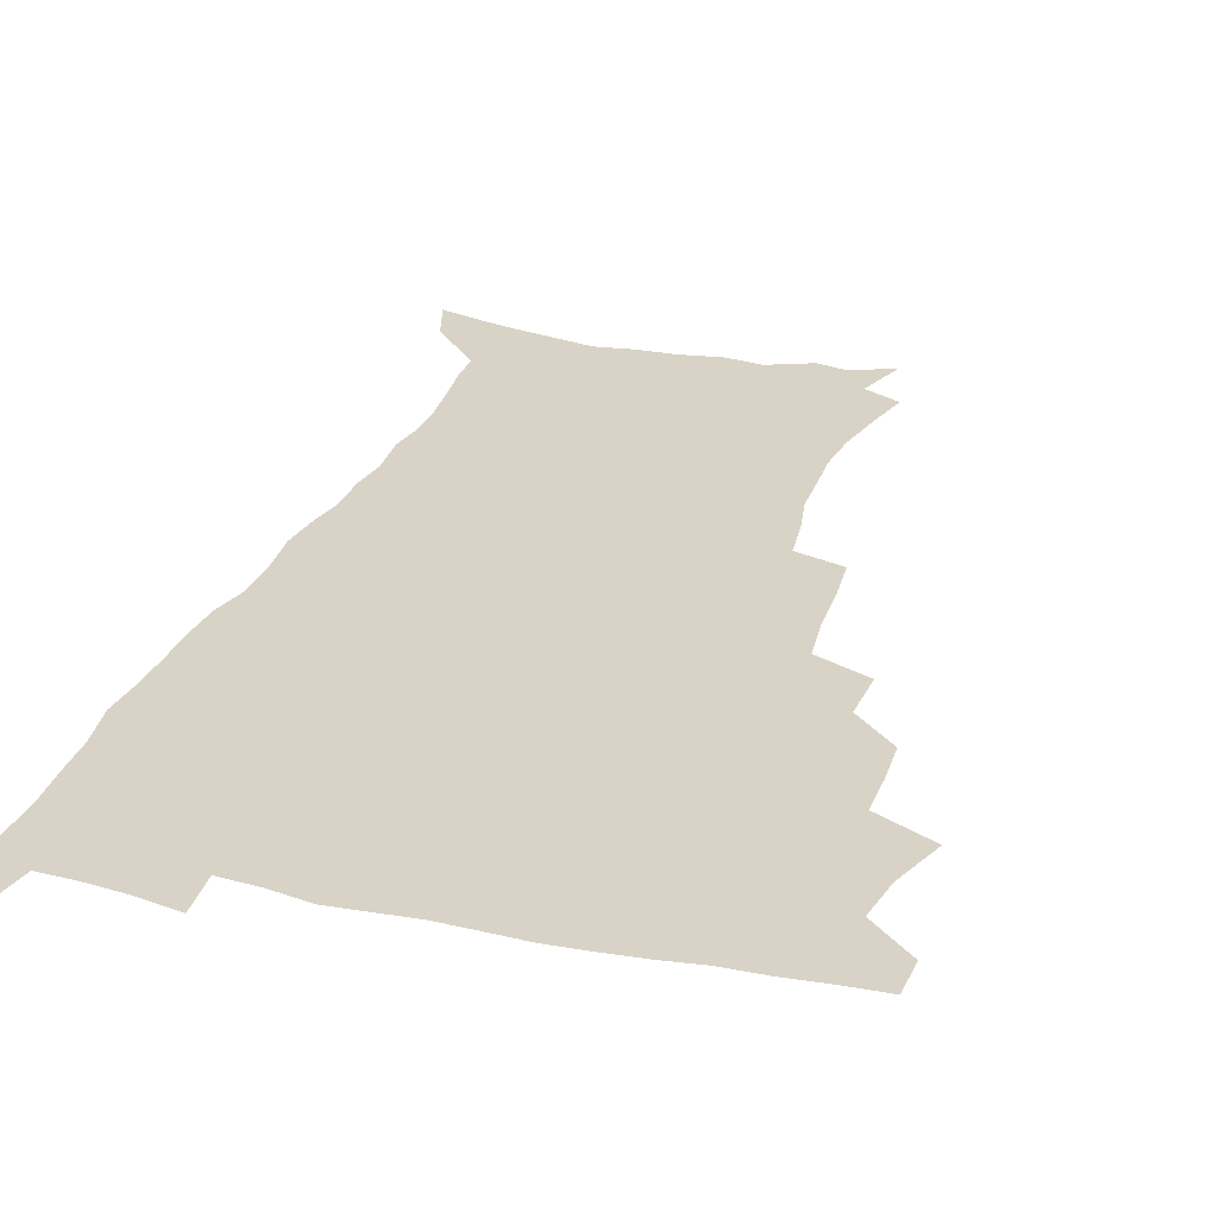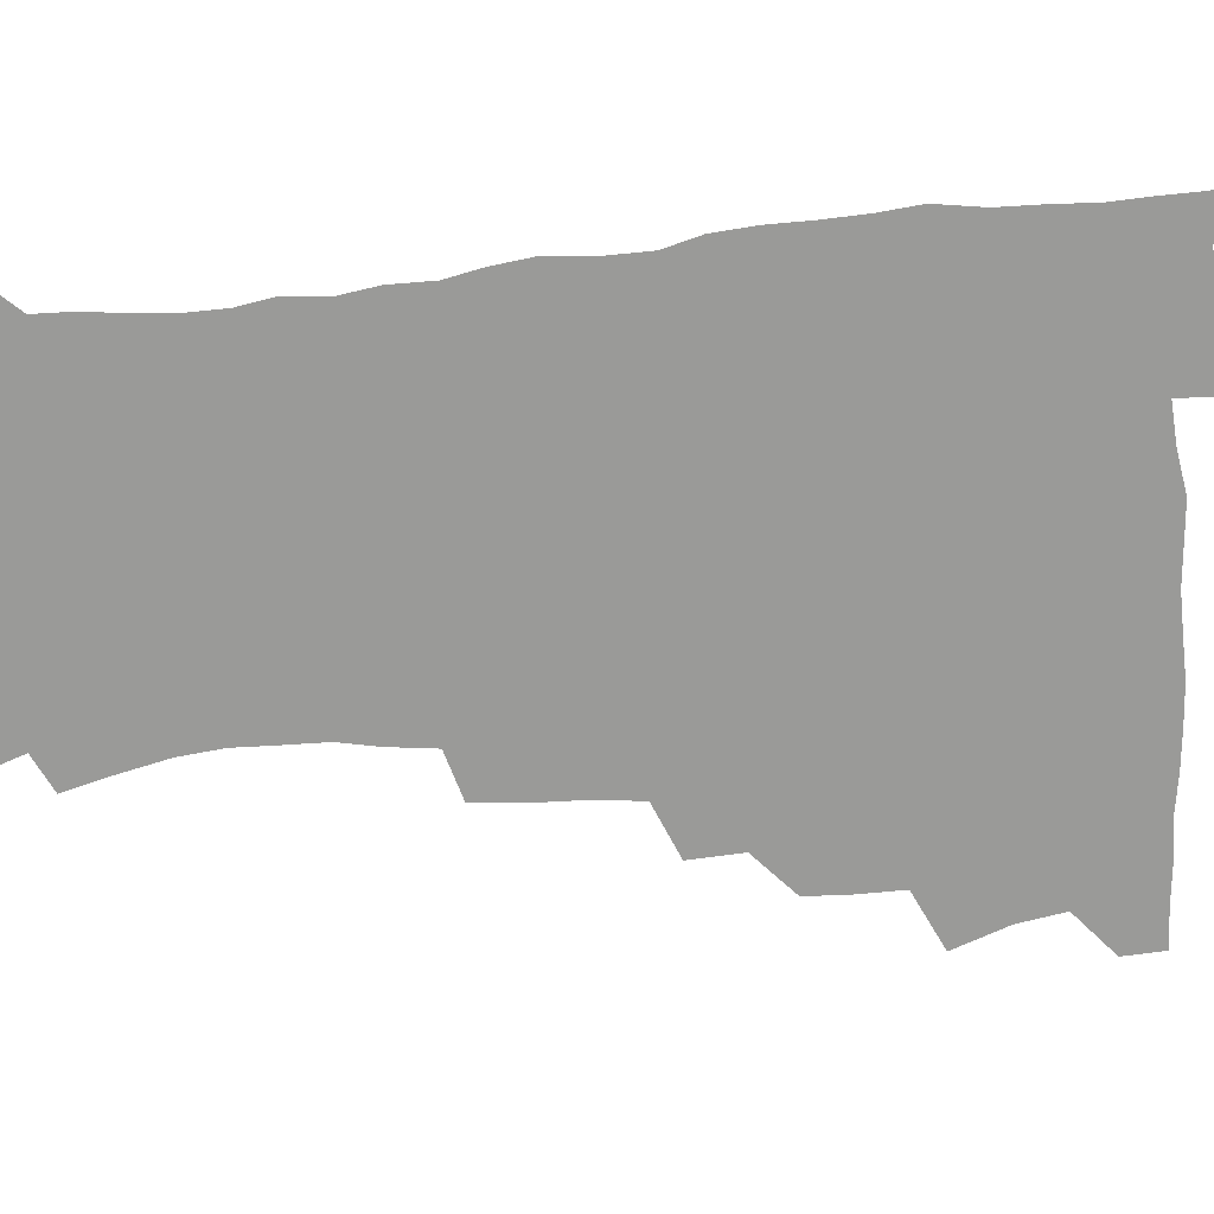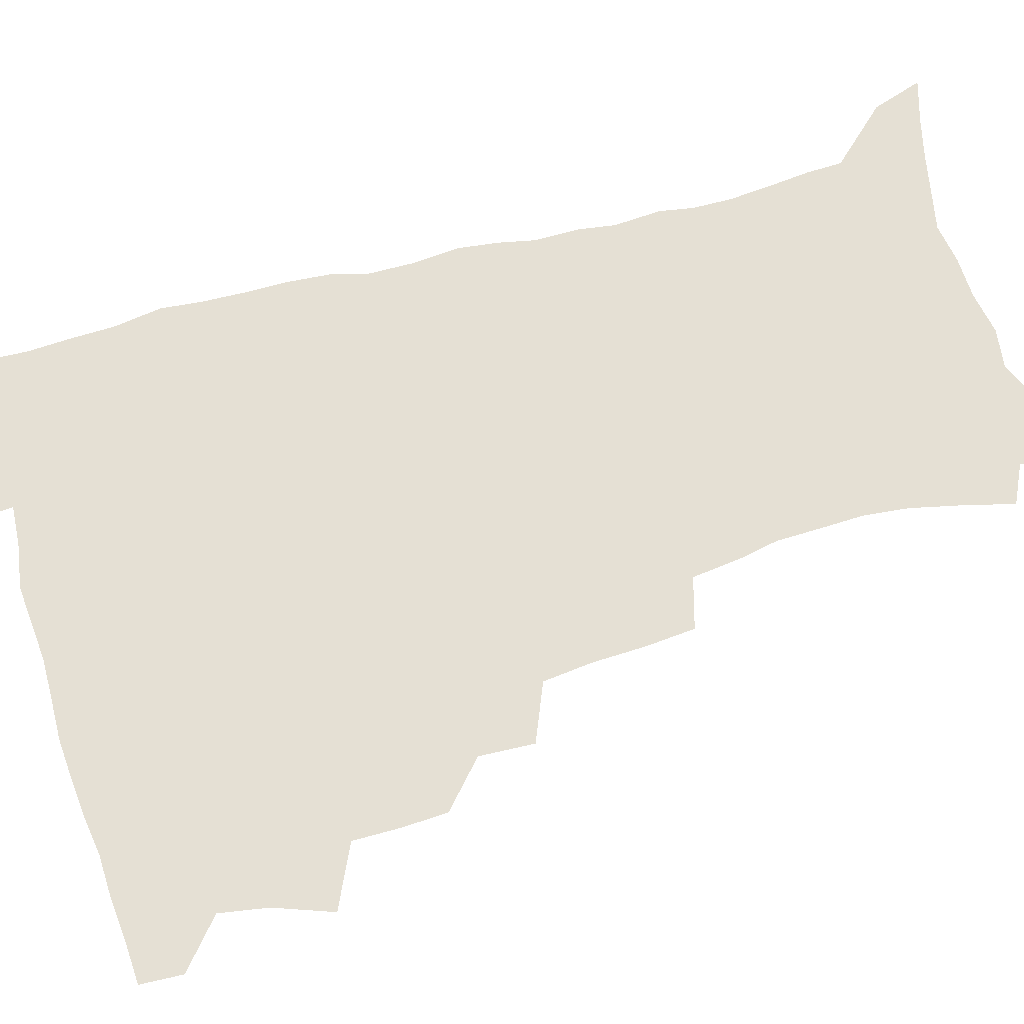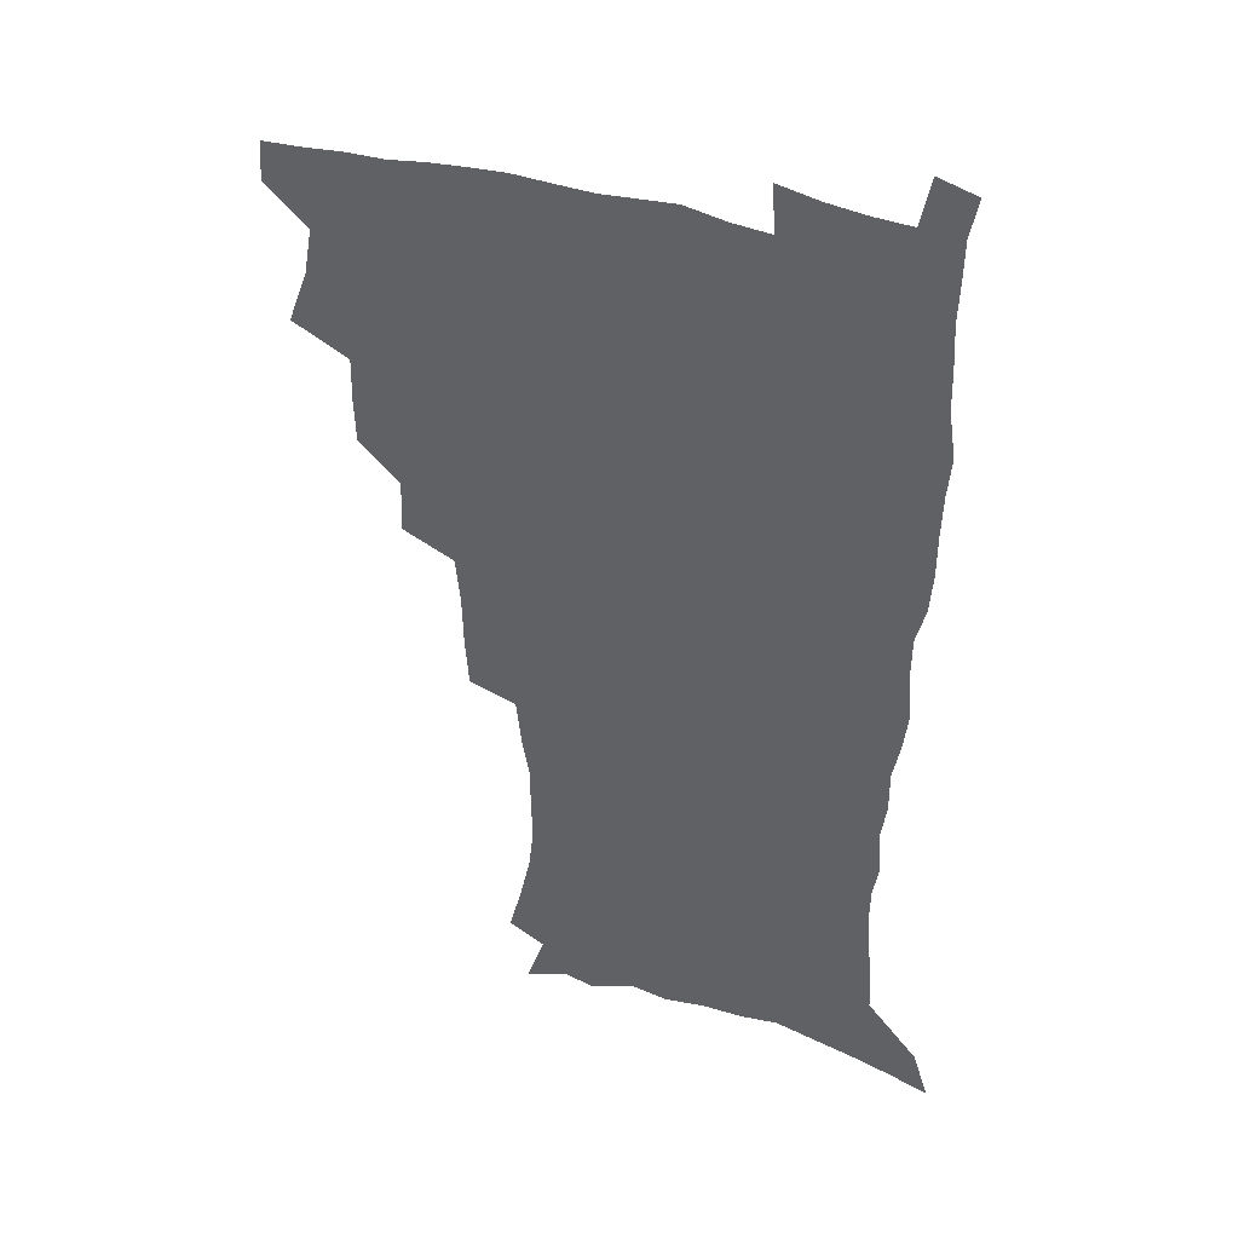
<metadata>
{"format":"obj","ext":"obj","renderer":"f3d","projection":"perspective","resolution":1024,"background":"white","views":[{"elev":28.2,"azim":-161.8,"up":"+Z"},{"elev":-69.2,"azim":94.6,"up":"+Z"},{"elev":65.7,"azim":-106.4,"up":"+Z"},{"elev":39.1,"azim":21.9,"up":"+Y"}]}
</metadata>
<code>
v 480.5 506.9 0
v 481.4 522.3 0
v 486.6 454.1 0
v 494.3 474.9 0
v 497.4 492.3 0
v 498 507.7 0
v 497 523 0
v 509.1 409.7 0
v 508.4 426.4 0
v 508.7 443.4 0
v 512.3 462.1 0
v 513.2 477.8 0
v 514.9 493.7 0
v 514 508.4 0
v 512.1 524.4 0
v 524.2 374.9 0
v 525.3 394.8 0
v 526.9 414.1 0
v 528.1 431.8 0
v 527.2 447.3 0
v 528.4 463.4 0
v 529.3 479 0
v 530.5 494.4 0
v 529 509.4 0
v 527.5 524.7 0
v 548.6 310.4 0
v 547.2 328.5 0
v 546.7 348.1 0
v 544.8 366.1 0
v 543.5 383.6 0
v 545.9 403.9 0
v 543.4 417.9 0
v 547.1 437.3 0
v 546.8 451.7 0
v 545.7 465.9 0
v 546 480.7 0
v 545.8 495.1 0
v 544.4 509.7 0
v 542 526.7 0
v 561.6 187.3 0
v 566.4 205.6 0
v 570.8 224.2 0
v 572.6 240.6 0
v 572.2 255.2 0
v 571.9 272.6 0
v 569.2 287 0
v 567.1 305 0
v 564.9 322.1 0
v 563.5 339.3 0
v 561.9 355.7 0
v 561.2 373.3 0
v 560.5 389.9 0
v 560.9 407.1 0
v 560.2 422.1 0
v 561.2 438 0
v 561.8 453.3 0
v 561.8 467.8 0
v 561.3 481.8 0
v 560.2 496 0
v 558.8 511 0
v 556.5 528 0
v 568.5 160 0
v 575.7 180.5 0
v 575.7 192.7 0
v 583.6 217.4 0
v 585.1 233.7 0
v 585.6 249.6 0
v 585.1 265.2 0
v 583.6 279.6 0
v 582.4 297.2 0
v 581.1 314.4 0
v 579.8 330.9 0
v 577.9 345.5 0
v 576.8 361.7 0
v 575.9 377.7 0
v 575.5 393.7 0
v 576.2 410.4 0
v 576.7 425.8 0
v 576.4 440.1 0
v 576.6 454.8 0
v 576.1 468.7 0
v 575.3 482.6 0
v 574.8 496.6 0
v 573.7 510.8 0
v 571 528.9 0
v 585.1 167.1 0
v 589.1 184.2 0
v 592.3 202.4 0
v 597.7 225.4 0
v 598.1 240.8 0
v 598.2 256.8 0
v 597.4 271.9 0
v 595.5 285.2 0
v 594.8 302.4 0
v 593.5 317.9 0
v 592.6 334.3 0
v 591.9 350.5 0
v 590.8 365.4 0
v 590.7 382.2 0
v 590.5 397.7 0
v 590.5 412.4 0
v 591.3 428.2 0
v 590.3 441.1 0
v 590.8 455.8 0
v 591.1 469.6 0
v 589.6 483.5 0
v 588.9 497.3 0
v 587.9 511.6 0
v 586 528.3 0
v 596.9 164.5 0
v 606.2 194.4 0
v 609 213.8 0
v 609.7 229.2 0
v 608.9 241.4 0
v 609.7 260.4 0
v 608.9 275.4 0
v 608.2 291.7 0
v 607.2 306.6 0
v 606.3 321.5 0
v 605.5 337.3 0
v 605 353.4 0
v 604 367.1 0
v 603.8 382.5 0
v 603.6 397.4 0
v 604.2 414 0
v 604.2 428.5 0
v 603.9 441.7 0
v 604.5 456.3 0
v 604.6 470 0
v 604 483.8 0
v 602.8 498.1 0
v 602.3 512.2 0
v 600.7 527.9 0
v 613.7 171.7 0
v 619.4 197.4 0
v 620.9 215.3 0
v 621.6 232.2 0
v 621.7 247.8 0
v 621.2 262.3 0
v 620.6 277.5 0
v 619.9 292.9 0
v 619.1 307.3 0
v 619 326.1 0
v 618.3 340 0
v 617.9 355.3 0
v 617 368.5 0
v 617.4 384.8 0
v 617.5 400.1 0
v 617.5 414.9 0
v 617.5 428.6 0
v 617.7 442.7 0
v 618.3 457.4 0
v 618.1 470.5 0
v 618.3 484 0
v 618.3 497.6 0
v 617.2 511.8 0
v 614.9 529 0
v 628.5 169.7 0
v 632.1 196.7 0
v 633.1 216.5 0
v 633.4 234.3 0
v 633.3 249 0
v 633 264.8 0
v 632.5 280 0
v 632 295.5 0
v 631.5 310.5 0
v 631.3 324.9 0
v 630.8 340.5 0
v 630.5 355.8 0
v 630.5 371.8 0
v 630.4 385.3 0
v 630.5 400.5 0
v 630.7 415.6 0
v 630.8 428.9 0
v 631 442.9 0
v 631.5 456.9 0
v 631.8 470.3 0
v 632 483.9 0
v 632.3 497.5 0
v 631.4 512.1 0
v 629.1 530.1 0
v 644.5 172.4 0
v 645.2 196.1 0
v 645.2 216.9 0
v 645 234.2 0
v 645 248.6 0
v 644.6 265 0
v 644.4 278.8 0
v 643.8 294.7 0
v 643.4 313 0
v 643.5 325.2 0
v 643.4 339.1 0
v 643.1 355.4 0
v 643.2 370.8 0
v 643.2 386.2 0
v 643.6 400.4 0
v 644 414.3 0
v 644 429.2 0
v 644.1 443.7 0
v 645.1 456.5 0
v 645.4 469.9 0
v 645.7 483.9 0
v 646 497.5 0
v 645.8 511.7 0
v 645.1 527.2 0
v 660 172.7 0
v 658.6 195.7 0
v 657.6 214.7 0
v 656.9 232.7 0
v 657.3 245.6 0
v 656.2 264.2 0
v 656 279.5 0
v 655.7 295 0
v 655.5 310.5 0
v 655.5 325.2 0
v 655.7 339 0
v 655.6 355.9 0
v 655.9 370.1 0
v 656.9 383.2 0
v 656.5 399.3 0
v 657.3 413.1 0
v 657.6 427.7 0
v 658.7 441.2 0
v 658.5 456.1 0
v 659 469.8 0
v 659.4 483.4 0
v 659.7 497.4 0
v 660.1 511.2 0
v 660 526 0
v 658.8 544 0
v 674.9 175 0
v 672 194.3 0
v 670 213.6 0
v 669.1 230.3 0
v 668.9 245.2 0
v 668.5 261.1 0
v 667.8 278 0
v 668 292.3 0
v 667.3 309.5 0
v 667.8 323.5 0
v 667.8 338.9 0
v 668.9 352.5 0
v 668.8 367.8 0
v 669.7 381.8 0
v 671.2 395.1 0
v 670.9 410.9 0
v 671.3 425.9 0
v 672.2 439.9 0
v 671.6 455.9 0
v 672.7 469.1 0
v 673.2 483 0
v 673.8 496.9 0
v 674.2 510.9 0
v 674.5 525.6 0
v 674.9 540.8 0
v 690.4 171.8 0
v 686.1 191.2 0
v 683.2 210 0
v 681.6 227 0
v 681.4 241.7 0
v 680.6 258 0
v 680.6 273.1 0
v 680.7 288.4 0
v 680.8 303.9 0
v 680.2 320.6 0
v 681.3 334.4 0
v 682.4 348.4 0
v 682.9 363.2 0
v 683.1 378.7 0
v 685 392.1 0
v 683.3 410.8 0
v 686.1 423.1 0
v 686.5 437.8 0
v 686.8 452.7 0
v 687.2 467.3 0
v 687.7 481.6 0
v 688 496.1 0
v 688.4 510.4 0
v 689.2 524.7 0
v 690.1 539.1 0
v 705.5 168.7 0
v 700.6 187.1 0
v 696.8 205.8 0
v 695.7 220.9 0
v 694.7 236.3 0
v 693.8 252.2 0
v 693 268.7 0
v 694 282.8 0
v 694.2 298.1 0
v 694.1 314.2 0
v 695.4 328.4 0
v 697.4 341.9 0
v 696.2 359.6 0
v 697 374.4 0
v 700.1 387.3 0
v 699.4 404.7 0
v 700.1 419.8 0
v 702.2 433.8 0
v 701.1 450.5 0
v 701.9 465.1 0
v 702.3 480 0
v 703.3 494.4 0
v 703 509.5 0
v 704.2 523.9 0
v 704.6 538.4 0
v 708.5 556.7 0
v 720.9 165 0
v 713.9 185.3 0
v 711.3 200.1 0
v 710.9 213.1 0
v 709.4 228.5 0
v 708.1 244.4 0
v 708.4 258.9 0
v 710.6 271.5 0
v 709.5 288.8 0
v 711.6 302.6 0
v 711.7 318.8 0
v 714.5 332.2 0
v 716.5 347.1 0
v 715.1 365 0
v 715.4 381.4 0
v 719.1 395.1 0
v 720.4 410.7 0
v 720.6 427 0
v 721.3 443 0
v 722.8 458.2 0
v 720.3 476 0
v 719.9 491.9 0
v 719.2 507.9 0
v 719.9 522.9 0
v 720.2 537.8 0
v 723.3 552.5 0
v 736.8 160.2 0
v 730.7 178.8 0
f 5 6 1
f 1 6 2
f 6 7 2
f 10 11 3
f 3 11 4
f 11 12 4
f 4 12 5
f 12 13 5
f 5 13 6
f 13 14 6
f 6 14 7
f 14 15 7
f 17 18 8
f 8 18 9
f 18 19 9
f 9 19 10
f 19 20 10
f 10 20 11
f 20 21 11
f 11 21 12
f 21 22 12
f 12 22 13
f 22 23 13
f 13 23 14
f 23 24 14
f 14 24 15
f 24 25 15
f 29 30 16
f 16 30 17
f 30 31 17
f 17 31 18
f 31 32 18
f 18 32 19
f 32 33 19
f 19 33 20
f 33 34 20
f 20 34 21
f 34 35 21
f 21 35 22
f 35 36 22
f 22 36 23
f 36 37 23
f 23 37 24
f 37 38 24
f 24 38 25
f 38 39 25
f 47 48 26
f 26 48 27
f 48 49 27
f 27 49 28
f 49 50 28
f 28 50 29
f 50 51 29
f 29 51 30
f 51 52 30
f 30 52 31
f 52 53 31
f 31 53 32
f 53 54 32
f 32 54 33
f 54 55 33
f 33 55 34
f 55 56 34
f 34 56 35
f 56 57 35
f 35 57 36
f 57 58 36
f 36 58 37
f 58 59 37
f 37 59 38
f 59 60 38
f 38 60 39
f 60 61 39
f 63 64 40
f 40 64 41
f 64 65 41
f 41 65 42
f 65 66 42
f 42 66 43
f 66 67 43
f 43 67 44
f 67 68 44
f 44 68 45
f 68 69 45
f 45 69 46
f 69 70 46
f 46 70 47
f 70 71 47
f 47 71 48
f 71 72 48
f 48 72 49
f 72 73 49
f 49 73 50
f 73 74 50
f 50 74 51
f 74 75 51
f 51 75 52
f 75 76 52
f 52 76 53
f 76 77 53
f 53 77 54
f 77 78 54
f 54 78 55
f 78 79 55
f 55 79 56
f 79 80 56
f 56 80 57
f 80 81 57
f 57 81 58
f 81 82 58
f 58 82 59
f 82 83 59
f 59 83 60
f 83 84 60
f 60 84 61
f 84 85 61
f 62 86 63
f 86 87 63
f 63 87 64
f 87 88 64
f 64 88 65
f 88 89 65
f 65 89 66
f 89 90 66
f 66 90 67
f 90 91 67
f 67 91 68
f 91 92 68
f 68 92 69
f 92 93 69
f 69 93 70
f 93 94 70
f 70 94 71
f 94 95 71
f 71 95 72
f 95 96 72
f 72 96 73
f 96 97 73
f 73 97 74
f 97 98 74
f 74 98 75
f 98 99 75
f 75 99 76
f 99 100 76
f 76 100 77
f 100 101 77
f 77 101 78
f 101 102 78
f 78 102 79
f 102 103 79
f 79 103 80
f 103 104 80
f 80 104 81
f 104 105 81
f 81 105 82
f 105 106 82
f 82 106 83
f 106 107 83
f 83 107 84
f 107 108 84
f 84 108 85
f 108 109 85
f 86 110 87
f 110 111 87
f 87 111 88
f 111 112 88
f 88 112 89
f 112 113 89
f 89 113 90
f 113 114 90
f 90 114 91
f 114 115 91
f 91 115 92
f 115 116 92
f 92 116 93
f 116 117 93
f 93 117 94
f 117 118 94
f 94 118 95
f 118 119 95
f 95 119 96
f 119 120 96
f 96 120 97
f 120 121 97
f 97 121 98
f 121 122 98
f 98 122 99
f 122 123 99
f 99 123 100
f 123 124 100
f 100 124 101
f 124 125 101
f 101 125 102
f 125 126 102
f 102 126 103
f 126 127 103
f 103 127 104
f 127 128 104
f 104 128 105
f 128 129 105
f 105 129 106
f 129 130 106
f 106 130 107
f 130 131 107
f 107 131 108
f 131 132 108
f 108 132 109
f 132 133 109
f 110 134 111
f 134 135 111
f 111 135 112
f 135 136 112
f 112 136 113
f 136 137 113
f 113 137 114
f 137 138 114
f 114 138 115
f 138 139 115
f 115 139 116
f 139 140 116
f 116 140 117
f 140 141 117
f 117 141 118
f 141 142 118
f 118 142 119
f 142 143 119
f 119 143 120
f 143 144 120
f 120 144 121
f 144 145 121
f 121 145 122
f 145 146 122
f 122 146 123
f 146 147 123
f 123 147 124
f 147 148 124
f 124 148 125
f 148 149 125
f 125 149 126
f 149 150 126
f 126 150 127
f 150 151 127
f 127 151 128
f 151 152 128
f 128 152 129
f 152 153 129
f 129 153 130
f 153 154 130
f 130 154 131
f 154 155 131
f 131 155 132
f 155 156 132
f 132 156 133
f 156 157 133
f 134 158 135
f 158 159 135
f 135 159 136
f 159 160 136
f 136 160 137
f 160 161 137
f 137 161 138
f 161 162 138
f 138 162 139
f 162 163 139
f 139 163 140
f 163 164 140
f 140 164 141
f 164 165 141
f 141 165 142
f 165 166 142
f 142 166 143
f 166 167 143
f 143 167 144
f 167 168 144
f 144 168 145
f 168 169 145
f 145 169 146
f 169 170 146
f 146 170 147
f 170 171 147
f 147 171 148
f 171 172 148
f 148 172 149
f 172 173 149
f 149 173 150
f 173 174 150
f 150 174 151
f 174 175 151
f 151 175 152
f 175 176 152
f 152 176 153
f 176 177 153
f 153 177 154
f 177 178 154
f 154 178 155
f 178 179 155
f 155 179 156
f 179 180 156
f 156 180 157
f 180 181 157
f 158 182 159
f 182 183 159
f 159 183 160
f 183 184 160
f 160 184 161
f 184 185 161
f 161 185 162
f 185 186 162
f 162 186 163
f 186 187 163
f 163 187 164
f 187 188 164
f 164 188 165
f 188 189 165
f 165 189 166
f 189 190 166
f 166 190 167
f 190 191 167
f 167 191 168
f 191 192 168
f 168 192 169
f 192 193 169
f 169 193 170
f 193 194 170
f 170 194 171
f 194 195 171
f 171 195 172
f 195 196 172
f 172 196 173
f 196 197 173
f 173 197 174
f 197 198 174
f 174 198 175
f 198 199 175
f 175 199 176
f 199 200 176
f 176 200 177
f 200 201 177
f 177 201 178
f 201 202 178
f 178 202 179
f 202 203 179
f 179 203 180
f 203 204 180
f 180 204 181
f 204 205 181
f 182 206 183
f 206 207 183
f 183 207 184
f 207 208 184
f 184 208 185
f 208 209 185
f 185 209 186
f 209 210 186
f 186 210 187
f 210 211 187
f 187 211 188
f 211 212 188
f 188 212 189
f 212 213 189
f 189 213 190
f 213 214 190
f 190 214 191
f 214 215 191
f 191 215 192
f 215 216 192
f 192 216 193
f 216 217 193
f 193 217 194
f 217 218 194
f 194 218 195
f 218 219 195
f 195 219 196
f 219 220 196
f 196 220 197
f 220 221 197
f 197 221 198
f 221 222 198
f 198 222 199
f 222 223 199
f 199 223 200
f 223 224 200
f 200 224 201
f 224 225 201
f 201 225 202
f 225 226 202
f 202 226 203
f 226 227 203
f 203 227 204
f 227 228 204
f 204 228 205
f 228 229 205
f 206 231 207
f 231 232 207
f 207 232 208
f 232 233 208
f 208 233 209
f 233 234 209
f 209 234 210
f 234 235 210
f 210 235 211
f 235 236 211
f 211 236 212
f 236 237 212
f 212 237 213
f 237 238 213
f 213 238 214
f 238 239 214
f 214 239 215
f 239 240 215
f 215 240 216
f 240 241 216
f 216 241 217
f 241 242 217
f 217 242 218
f 242 243 218
f 218 243 219
f 243 244 219
f 219 244 220
f 244 245 220
f 220 245 221
f 245 246 221
f 221 246 222
f 246 247 222
f 222 247 223
f 247 248 223
f 223 248 224
f 248 249 224
f 224 249 225
f 249 250 225
f 225 250 226
f 250 251 226
f 226 251 227
f 251 252 227
f 227 252 228
f 252 253 228
f 228 253 229
f 253 254 229
f 229 254 230
f 254 255 230
f 231 256 232
f 256 257 232
f 232 257 233
f 257 258 233
f 233 258 234
f 258 259 234
f 234 259 235
f 259 260 235
f 235 260 236
f 260 261 236
f 236 261 237
f 261 262 237
f 237 262 238
f 262 263 238
f 238 263 239
f 263 264 239
f 239 264 240
f 264 265 240
f 240 265 241
f 265 266 241
f 241 266 242
f 266 267 242
f 242 267 243
f 267 268 243
f 243 268 244
f 268 269 244
f 244 269 245
f 269 270 245
f 245 270 246
f 270 271 246
f 246 271 247
f 271 272 247
f 247 272 248
f 272 273 248
f 248 273 249
f 273 274 249
f 249 274 250
f 274 275 250
f 250 275 251
f 275 276 251
f 251 276 252
f 276 277 252
f 252 277 253
f 277 278 253
f 253 278 254
f 278 279 254
f 254 279 255
f 279 280 255
f 256 281 257
f 281 282 257
f 257 282 258
f 282 283 258
f 258 283 259
f 283 284 259
f 259 284 260
f 284 285 260
f 260 285 261
f 285 286 261
f 261 286 262
f 286 287 262
f 262 287 263
f 287 288 263
f 263 288 264
f 288 289 264
f 264 289 265
f 289 290 265
f 265 290 266
f 290 291 266
f 266 291 267
f 291 292 267
f 267 292 268
f 292 293 268
f 268 293 269
f 293 294 269
f 269 294 270
f 294 295 270
f 270 295 271
f 295 296 271
f 271 296 272
f 296 297 272
f 272 297 273
f 297 298 273
f 273 298 274
f 298 299 274
f 274 299 275
f 299 300 275
f 275 300 276
f 300 301 276
f 276 301 277
f 301 302 277
f 277 302 278
f 302 303 278
f 278 303 279
f 303 304 279
f 279 304 280
f 304 305 280
f 281 307 282
f 307 308 282
f 282 308 283
f 308 309 283
f 283 309 284
f 309 310 284
f 284 310 285
f 310 311 285
f 285 311 286
f 311 312 286
f 286 312 287
f 312 313 287
f 287 313 288
f 313 314 288
f 288 314 289
f 314 315 289
f 289 315 290
f 315 316 290
f 290 316 291
f 316 317 291
f 291 317 292
f 317 318 292
f 292 318 293
f 318 319 293
f 293 319 294
f 319 320 294
f 294 320 295
f 320 321 295
f 295 321 296
f 321 322 296
f 296 322 297
f 322 323 297
f 297 323 298
f 323 324 298
f 298 324 299
f 324 325 299
f 299 325 300
f 325 326 300
f 300 326 301
f 326 327 301
f 301 327 302
f 327 328 302
f 302 328 303
f 328 329 303
f 303 329 304
f 329 330 304
f 304 330 305
f 330 331 305
f 305 331 306
f 331 332 306
f 307 333 308
f 333 334 308
f 308 334 309

</code>
